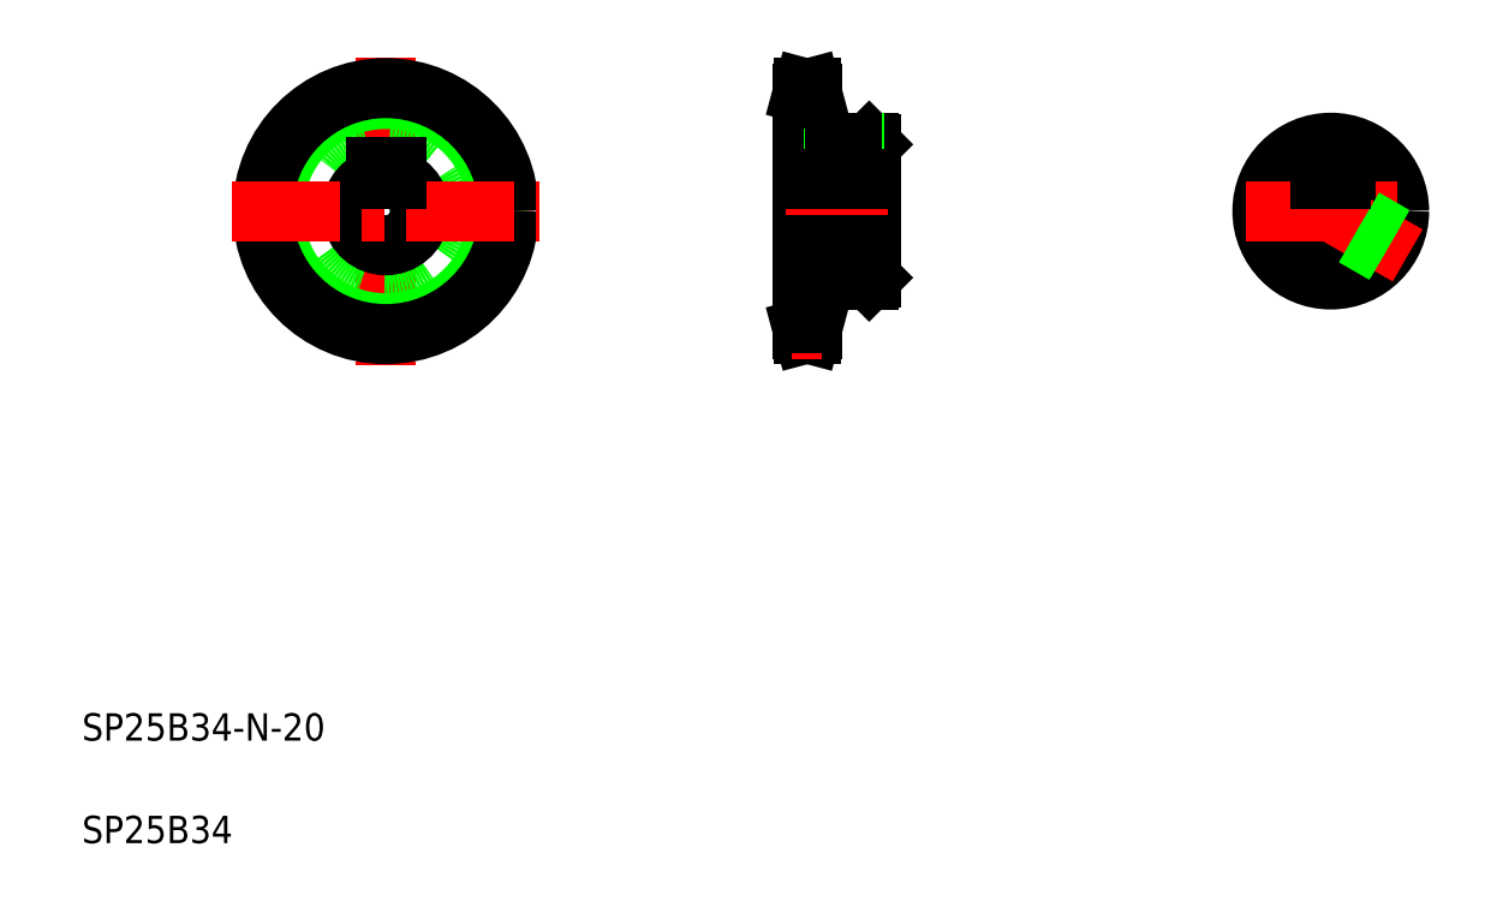
<metadata>
{"format":"dxf","ext":"dxf","renderer":"ezdxf+matplotlib","layout":"modelspace","background":"white","min_lineweight":24,"dpi":150}
</metadata>
<code>
0
SECTION
2
ENTITIES
0
LINE
8
CENTER
10
108.9
20
250
30
0
11
108.9
21
160
31
0
0
CIRCLE
8
CENTER
10
108.9
20
205
30
0
40
34.41
0
LINE
8
0
10
250.9
20
224.5
30
0
11
250.9
21
185.5
31
0
0
LINE
8
0
10
230.9
20
239.4
30
0
11
230.9
21
170.6
31
0
0
CIRCLE
8
0
10
108.9
20
205
30
0
40
20
0
CIRCLE
8
0
10
108.9
20
205
30
0
40
32.82
0
CIRCLE
8
0
10
108.9
20
205
30
0
40
36
0
ARC
8
0
10
108.9
20
205
30
0
40
10
50
107.5
51
72.54
0
LINE
8
CENTER
10
63.9
20
205
30
0
11
153.9
21
205
31
0
0
TEXT
8
0
10
20
20
50
30
0
40
8
1
SP25B34-N-20
0
TEXT
8
0
10
20
20
20
30
0
40
8
1
SP25B34
0
LINE
8
CENTER
10
225.9
20
205
30
0
11
255.9
21
205
31
0
0
LINE
8
0
10
230.9
20
195
30
0
11
250.9
21
195
31
0
0
LINE
8
0
10
250.9
20
185.5
30
0
11
250.4
21
185
31
0
0
LINE
8
0
10
233.7
20
185
30
0
11
233.7
21
170.6
31
0
0
LINE
8
0
10
230.9
20
170.6
30
0
11
231.3
21
169
31
0
0
LINE
8
0
10
233.2
20
169
30
0
11
233.7
21
170.6
31
0
0
LINE
8
0
10
231.3
20
169
30
0
11
233.2
21
169
31
0
0
LINE
8
CENTER
10
227.9
20
170.6
30
0
11
236.7
21
170.6
31
0
0
LINE
8
0
10
230.9
20
172.1
30
0
11
233.7
21
172.1
31
0
0
LINE
8
0
10
233.7
20
185
30
0
11
250.4
21
185
31
0
0
LINE
8
0
10
105.9
20
217.8
30
0
11
111.9
21
217.8
31
0
0
LINE
8
0
10
105.9
20
217.8
30
0
11
105.9
21
214.5
31
0
0
LINE
8
0
10
111.9
20
216.9
30
0
11
111.9
21
216.9
31
0
0
LINE
8
0
10
111.9
20
216.1
30
0
11
111.9
21
216.1
31
0
0
LINE
8
0
10
111.9
20
217.8
30
0
11
111.9
21
214.5
31
0
0
LINE
8
0
10
250.4
20
225
30
0
11
250.9
21
224.5
31
0
0
LINE
8
0
10
230.9
20
217.8
30
0
11
250.9
21
217.8
31
0
0
LINE
8
CENTER
10
242.9
20
227
30
0
11
242.9
21
212.7
31
0
0
LINE
8
0
10
233.7
20
239.4
30
0
11
233.7
21
225
31
0
0
LINE
8
0
10
233.7
20
225
30
0
11
250.4
21
225
31
0
0
LINE
8
0
10
245.9
20
225
30
0
11
245.9
21
217.8
31
0
0
LINE
8
0
10
245.4
20
225
30
0
11
245.4
21
217.8
31
0
0
LINE
8
0
10
239.9
20
225
30
0
11
239.9
21
217.8
31
0
0
LINE
8
0
10
240.4
20
225
30
0
11
240.4
21
217.8
31
0
0
LINE
8
CENTER
10
227.9
20
239.4
30
0
11
236.7
21
239.4
31
0
0
LINE
8
0
10
231.3
20
241
30
0
11
233.2
21
241
31
0
0
LINE
8
0
10
230.9
20
237.8
30
0
11
233.7
21
237.8
31
0
0
LINE
8
0
10
230.9
20
239.4
30
0
11
231.3
21
241
31
0
0
LINE
8
0
10
233.7
20
239.4
30
0
11
233.2
21
241
31
0
0
LINE
8
CENTER
10
385.4
20
230
30
0
11
385.4
21
180
31
0
0
ARC
8
0
10
385.4
20
205
30
0
40
10
50
107.5
51
72.54
0
CIRCLE
8
0
10
385.4
20
205
30
0
40
20
0
LINE
8
CENTER
10
360.4
20
205
30
0
11
410.4
21
205
31
0
0
LINE
8
CENTER
10
407.9
20
192
30
0
11
385.4
21
205
31
0
0
LINE
8
0
10
401.4
20
193
30
0
11
392.6
21
198
31
0
0
LINE
8
0
10
401.1
20
192.5
30
0
11
392.2
21
197.6
31
0
0
LINE
8
0
10
403.8
20
197.1
30
0
11
395
21
202.2
31
0
0
LINE
8
0
10
404.1
20
197.7
30
0
11
395.2
21
202.8
31
0
0
LINE
8
0
10
383
20
224.8
30
0
11
383
21
217.8
31
0
0
LINE
8
0
10
382.4
20
224.7
30
0
11
382.4
21
217.8
31
0
0
LINE
8
0
10
388.4
20
224.7
30
0
11
388.4
21
217.8
31
0
0
LINE
8
0
10
387.8
20
224.8
30
0
11
387.8
21
217.8
31
0
0
ARC
8
0
10
385.4
20
205
30
0
40
10
50
74.34
51
105.7
0
LINE
8
0
10
382.4
20
217.8
30
0
11
388.4
21
217.8
31
0
0
LINE
8
0
10
382.4
20
217.8
30
0
11
382.4
21
214.5
31
0
0
LINE
8
0
10
388.4
20
217.8
30
0
11
388.4
21
214.5
31
0
0
LINE
8
0
10
230.9
20
214.5
30
0
11
250.9
21
214.5
31
0
0
ENDSEC
0
EOF

</code>
